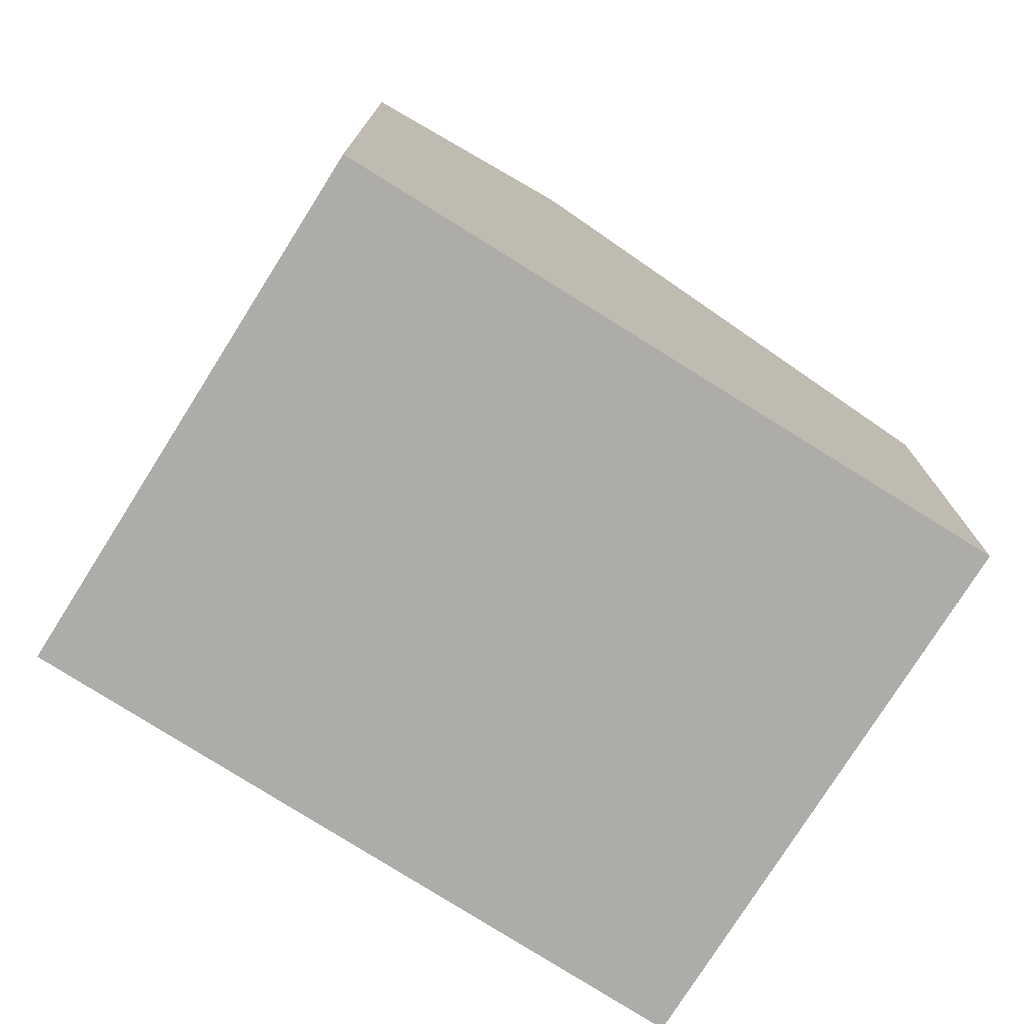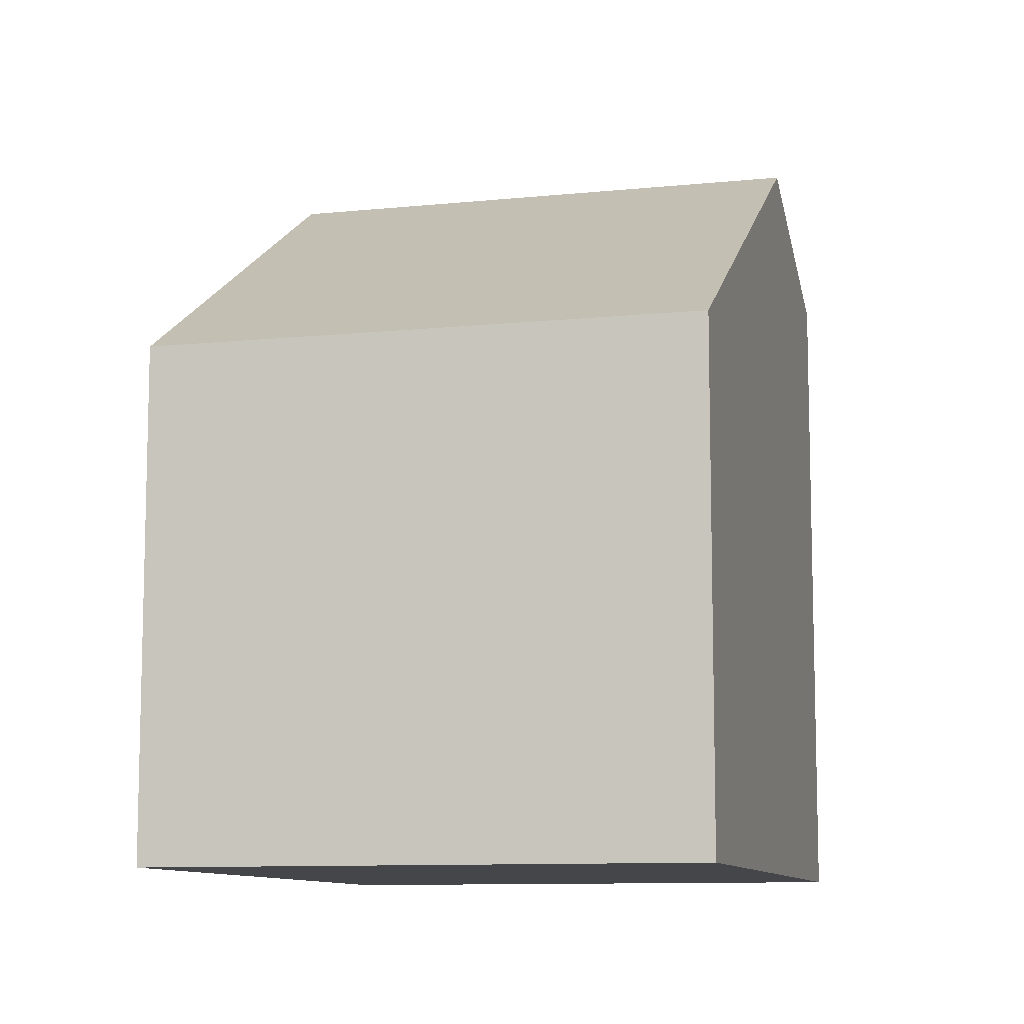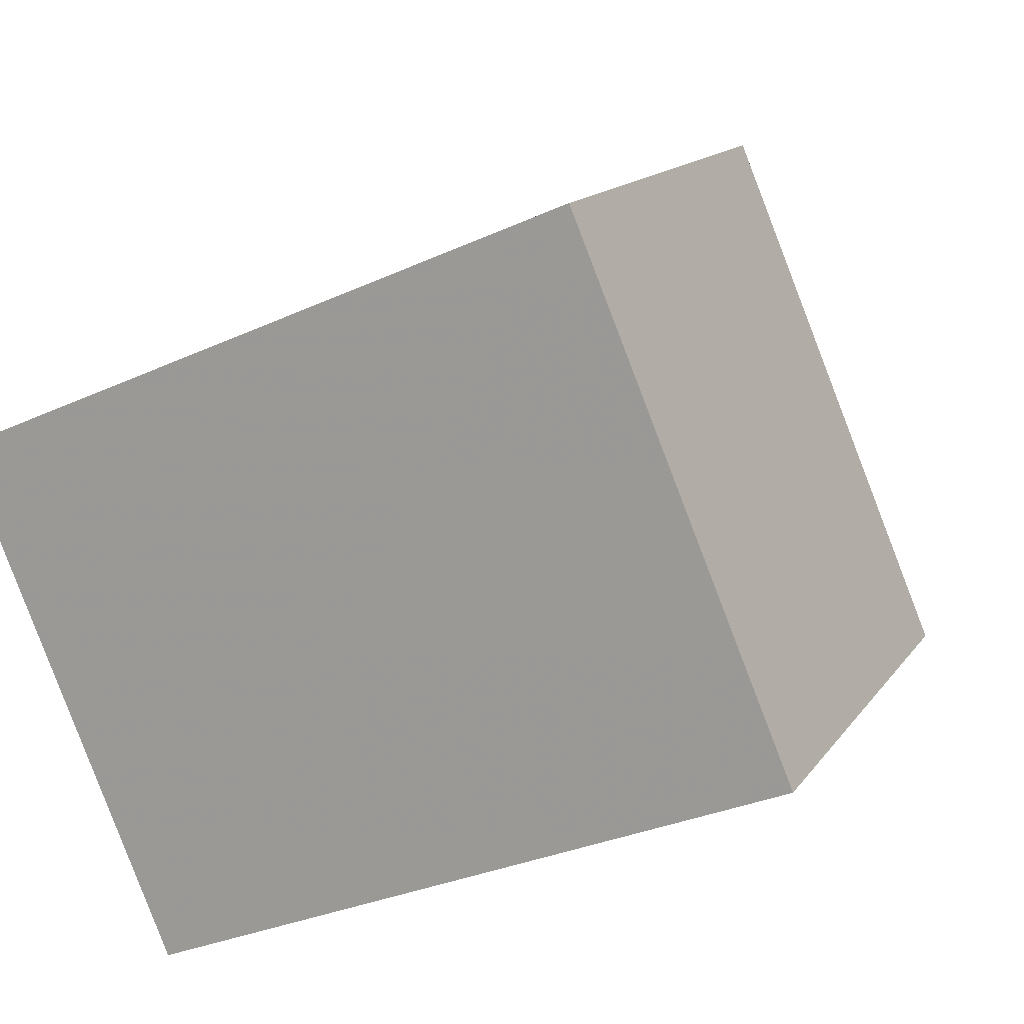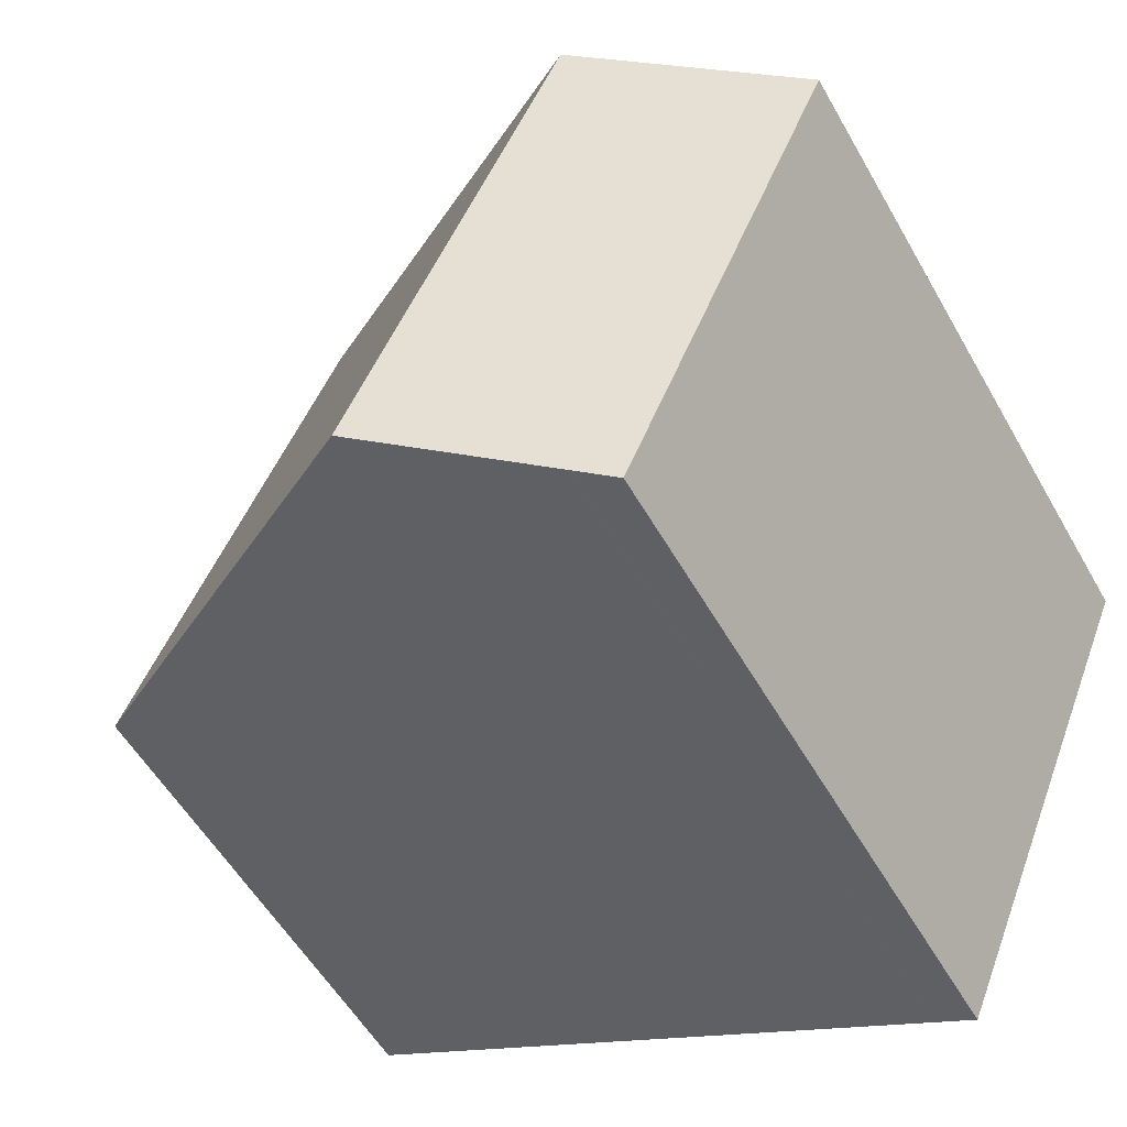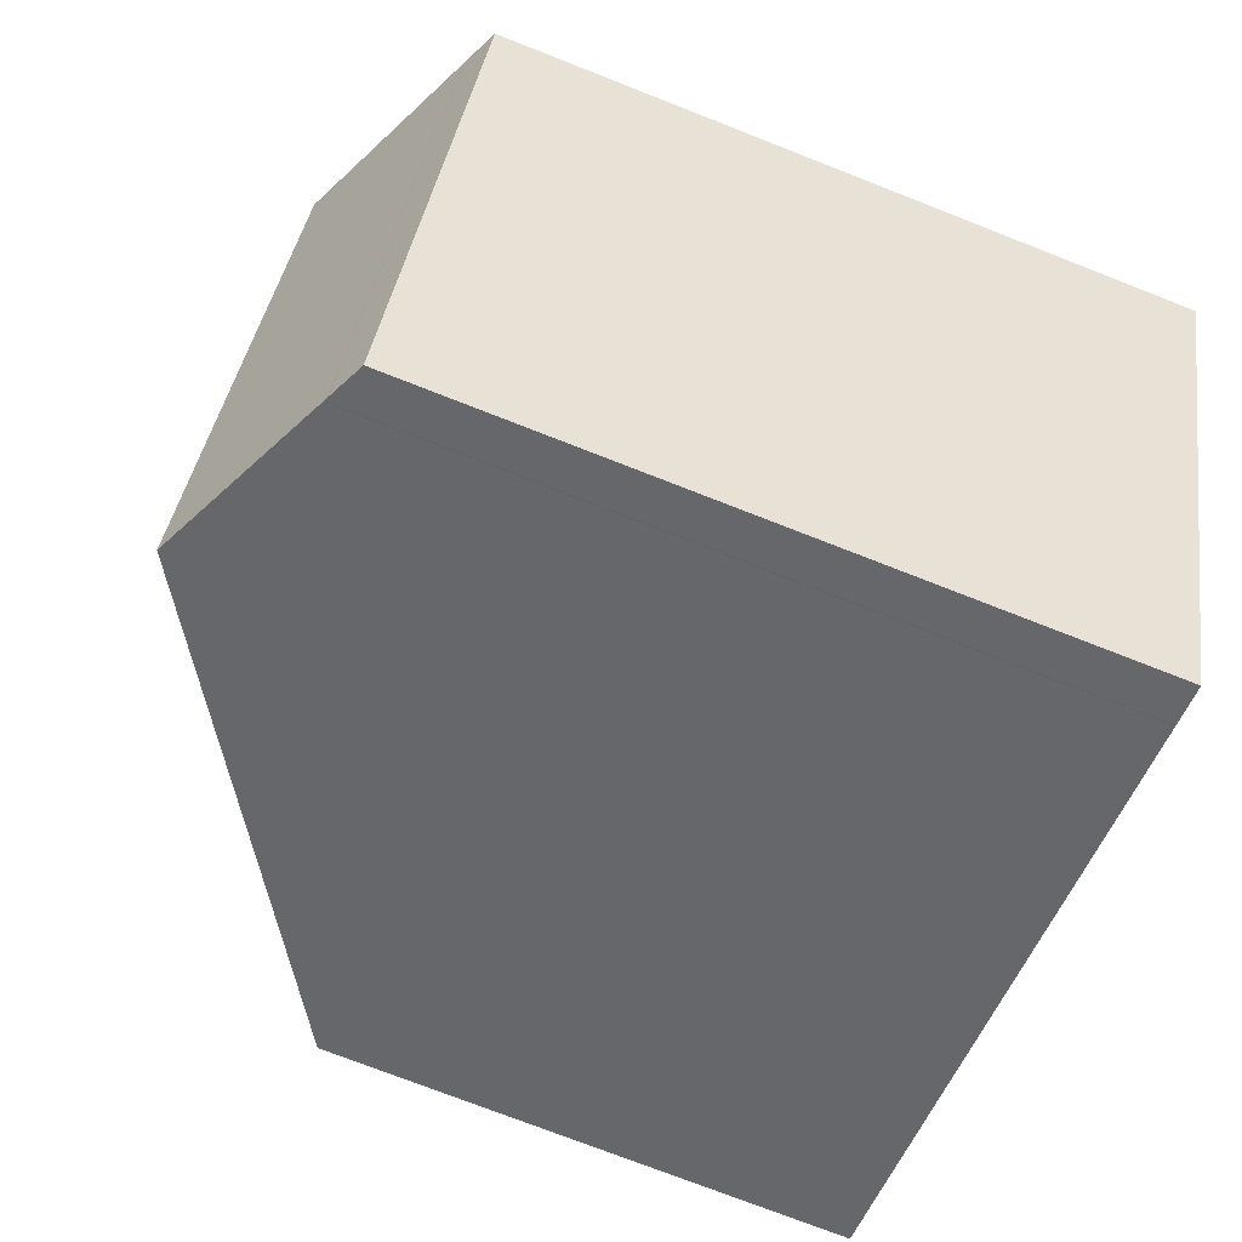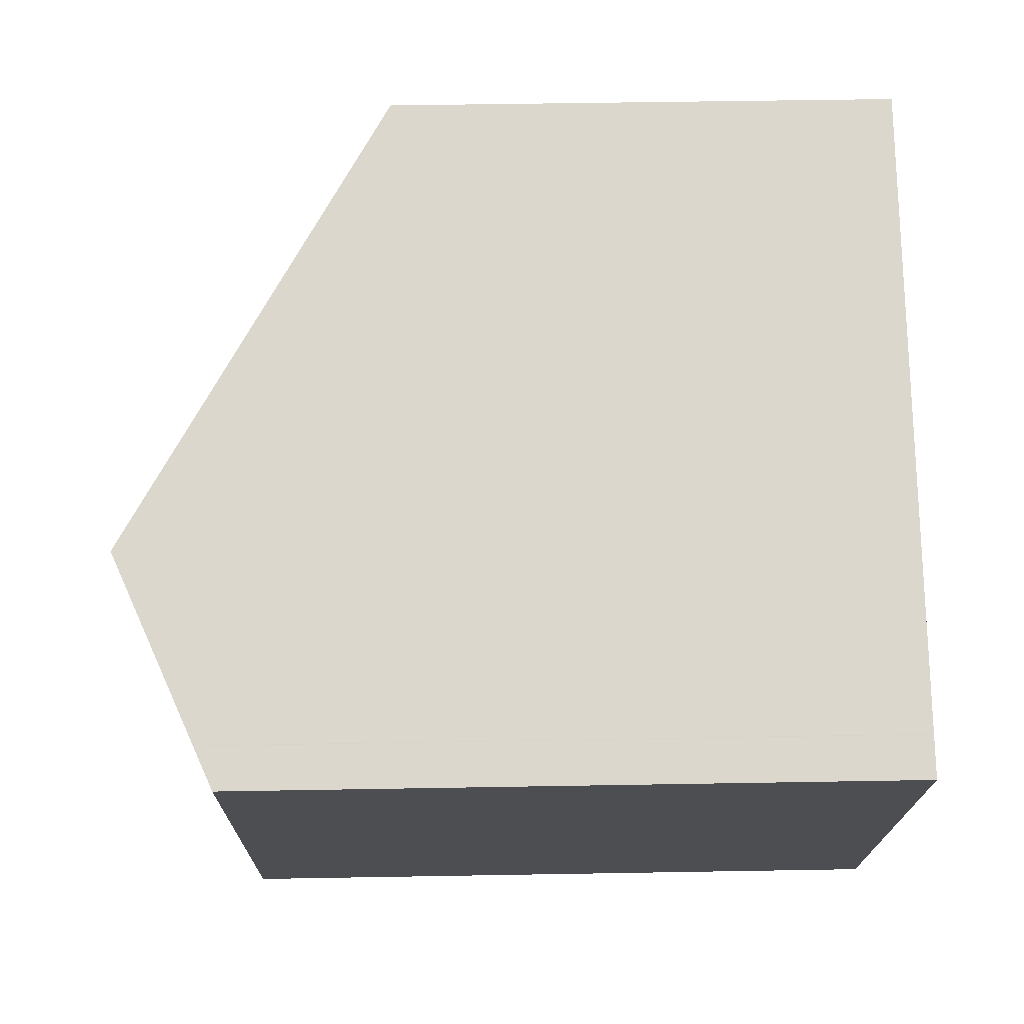
<metadata>
{"format":"obj","ext":"obj","renderer":"f3d","projection":"perspective","resolution":1024,"background":"white","views":[{"elev":-76.8,"azim":125.0,"up":"+Z"},{"elev":-9.9,"azim":-98.1,"up":"+Z"},{"elev":14.4,"azim":-157.7,"up":"+Y"},{"elev":-54.9,"azim":29.2,"up":"+Y"},{"elev":-74.3,"azim":68.6,"up":"+Y"},{"elev":50.4,"azim":88.9,"up":"+Y"}]}
</metadata>
<code>
v -2202 -2435 5.289
v -2200 -2430 5.286
v -2193 -2432 7.042
v -2196 -2438 7.051
v -2198 -2437 8.1
v -2196 -2431 8.094
v -2199 -2436 7.294
v -2197 -2431 7.293
v -2196 -2431 8.094
v -2198 -2437 8.1
v -2196 -2438 7.247
v -2194 -2432 7.239
v -2196 -2431 8.094
v -2197 -2431 7.293
v -2196 -2431 8.094
v -2200 -2430 5.286
v -2194 -2432 7.239
v -2193 -2432 7.042
v -2194 -2432 7.204
v -2196 -2438 7.213
v -2194 -2432 7.204
v -2196 -2438 7.244
v -2194 -2432 7.236
v -2194 -2432 7.236
v -2202 -2435 5.305
v -2200 -2430 5.303
v -2200 -2430 5.303
v -2198 -2437 8.1
v -2198 -2437 8.1
v -2199 -2436 7.294
v -2202 -2435 5.305
v -2196 -2438 7.213
v -2196 -2437 7.244
v -2196 -2437 7.247
v -2196 -2438 7.051
v -2202 -2435 5.289
v -2202 -2435 5.289
v -2202 -2435 5.289
v -2202 -2435 0
v -2202 -2435 0
v -2200 -2430 5.303
v -2200 -2430 5.286
v -2200 -2430 0
v -2200 -2430 0
v -2193 -2432 7.042
v -2193 -2432 7.042
v -2193 -2432 0
v -2193 -2432 0
v -2196 -2438 7.213
v -2196 -2438 7.051
v -2196 -2438 0
v -2196 -2438 0
v -2199 -2436 7.294
v -2198 -2437 8.1
v -2198 -2437 0
v -2199 -2436 0
v -2202 -2435 5.305
v -2199 -2436 7.294
v -2199 -2436 0
v -2202 -2435 0
v -2196 -2431 8.094
v -2197 -2431 7.293
v -2197 -2431 0
v -2196 -2431 0
v -2194 -2432 7.239
v -2196 -2431 8.094
v -2196 -2431 0
v -2194 -2432 8.882e-16
v -2198 -2437 8.1
v -2196 -2438 7.247
v -2196 -2438 0
v -2198 -2437 0
v -2194 -2432 7.236
v -2194 -2432 7.239
v -2194 -2432 8.882e-16
v -2194 -2432 0
v -2200 -2430 5.286
v -2200 -2430 5.286
v -2200 -2430 0
v -2200 -2430 0
v -2196 -2438 7.051
v -2193 -2432 7.042
v -2193 -2432 0
v -2196 -2438 0
v -2196 -2438 7.244
v -2196 -2438 7.213
v -2196 -2438 0
v -2196 -2438 0
v -2193 -2432 7.042
v -2194 -2432 7.204
v -2194 -2432 -8.882e-16
v -2193 -2432 0
v -2196 -2438 7.247
v -2196 -2438 7.244
v -2196 -2438 0
v -2196 -2438 0
v -2194 -2432 7.204
v -2194 -2432 7.236
v -2194 -2432 0
v -2194 -2432 -8.882e-16
v -2202 -2435 5.289
v -2202 -2435 5.305
v -2202 -2435 0
v -2202 -2435 0
v -2197 -2431 7.293
v -2200 -2430 5.303
v -2200 -2430 0
v -2197 -2431 0
v -2196 -2438 7.051
v -2196 -2438 7.051
v -2196 -2438 0
v -2196 -2438 0
v -2200 -2430 5.286
v -2202 -2435 5.289
v -2202 -2435 0
v -2200 -2430 0
v -2202 -2435 0
v -2200 -2430 0
v -2193 -2432 0
v -2196 -2438 0
f 30 14 15 29
f 31 26 14 30
f 33 23 19 32
f 28 13 17 34
f 14 8 6 15
f 27 8 14 26
f 24 21 19 23
f 13 9 12 17
f 32 19 18 35
f 21 3 18 19
f 34 17 23 33
f 23 17 12 24
f 36 16 26 31
f 26 16 2 27
f 29 5 7 30
f 30 7 25 31
f 32 20 22 33
f 34 11 10 28
f 35 4 20 32
f 33 22 11 34
f 31 25 1 36
f 38 39 40 37
f 42 43 44 41
f 46 47 48 45
f 50 51 52 49
f 54 55 56 53
f 58 59 60 57
f 62 63 64 61
f 66 67 68 65
f 70 71 72 69
f 74 75 76 73
f 78 79 80 77
f 82 83 84 81
f 86 87 88 85
f 90 91 92 89
f 94 95 96 93
f 98 99 100 97
f 102 103 104 101
f 106 107 108 105
f 110 111 112 109
f 114 115 116 113
f 118 119 120 117

</code>
